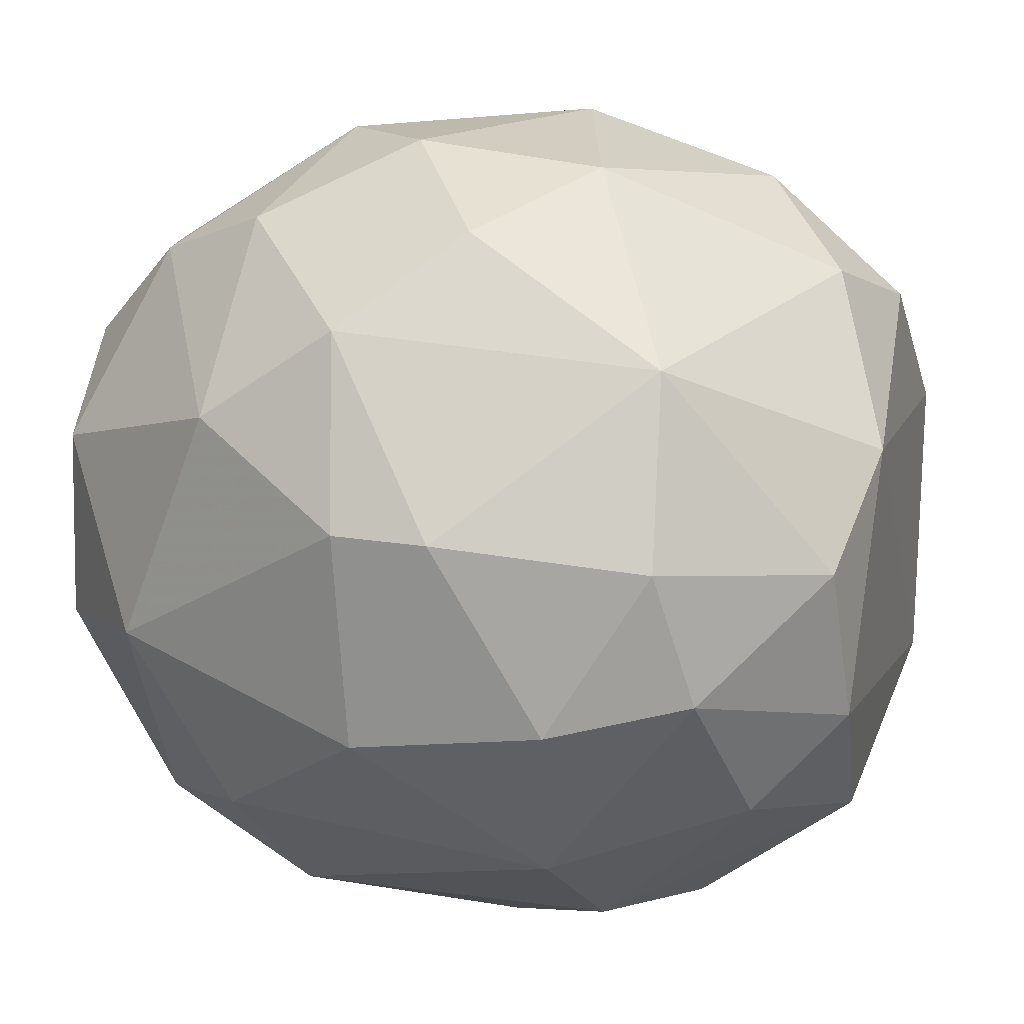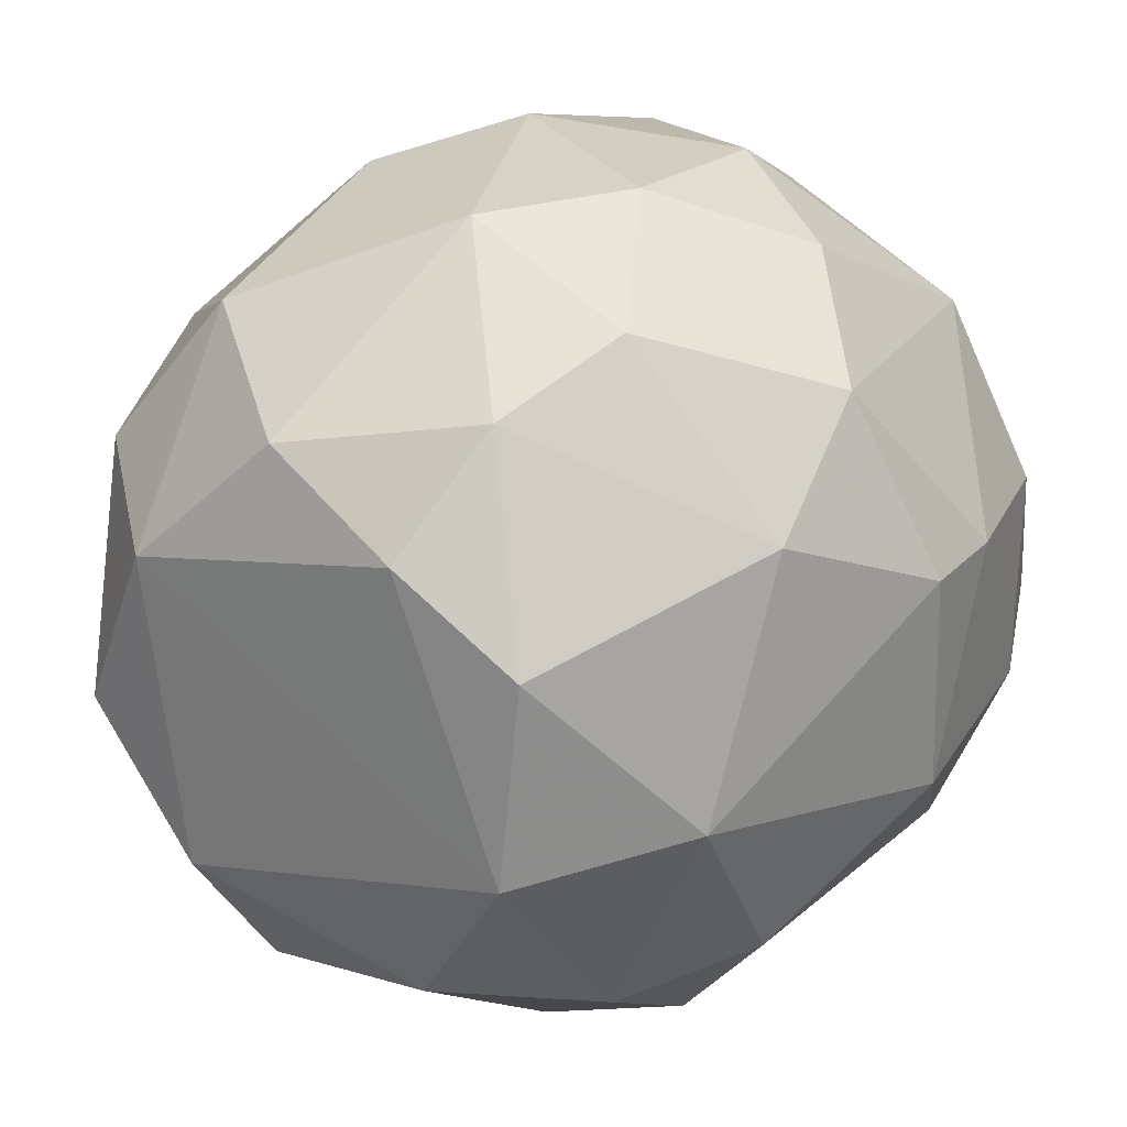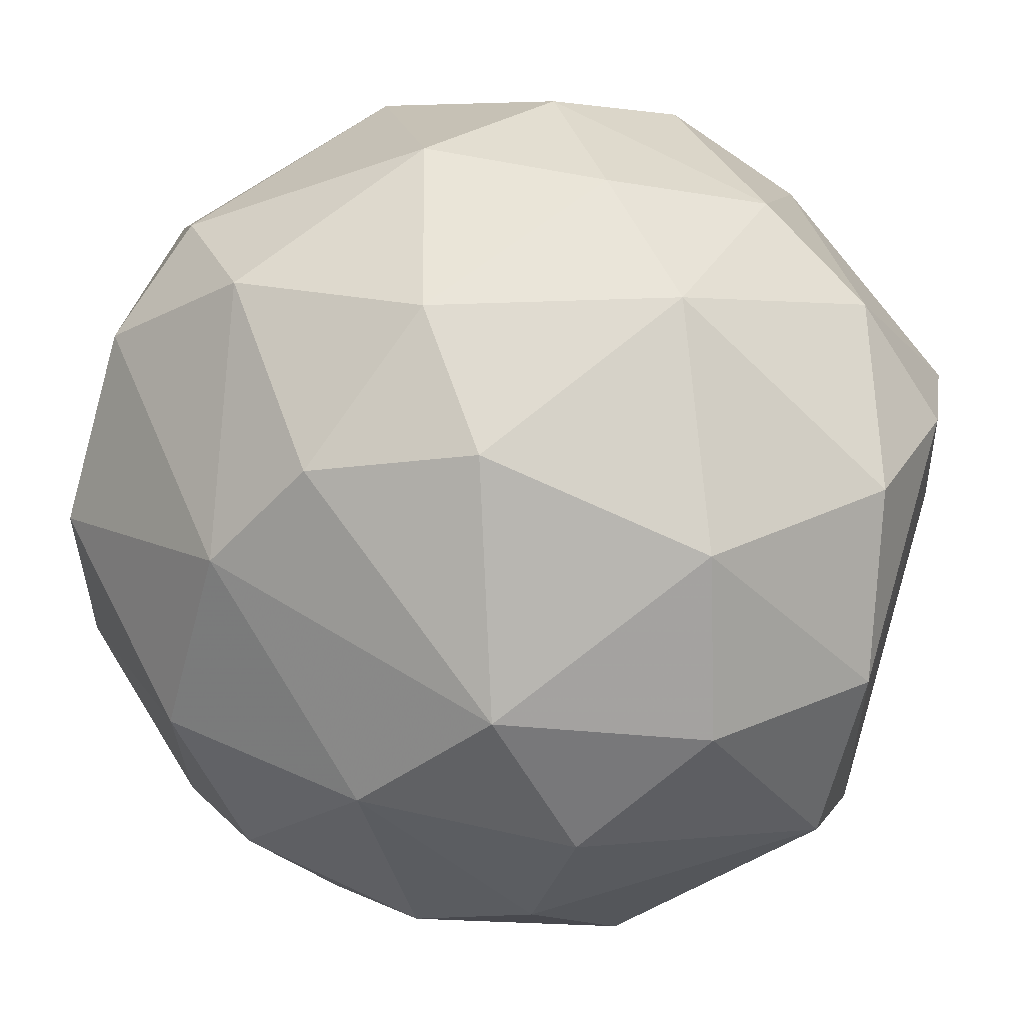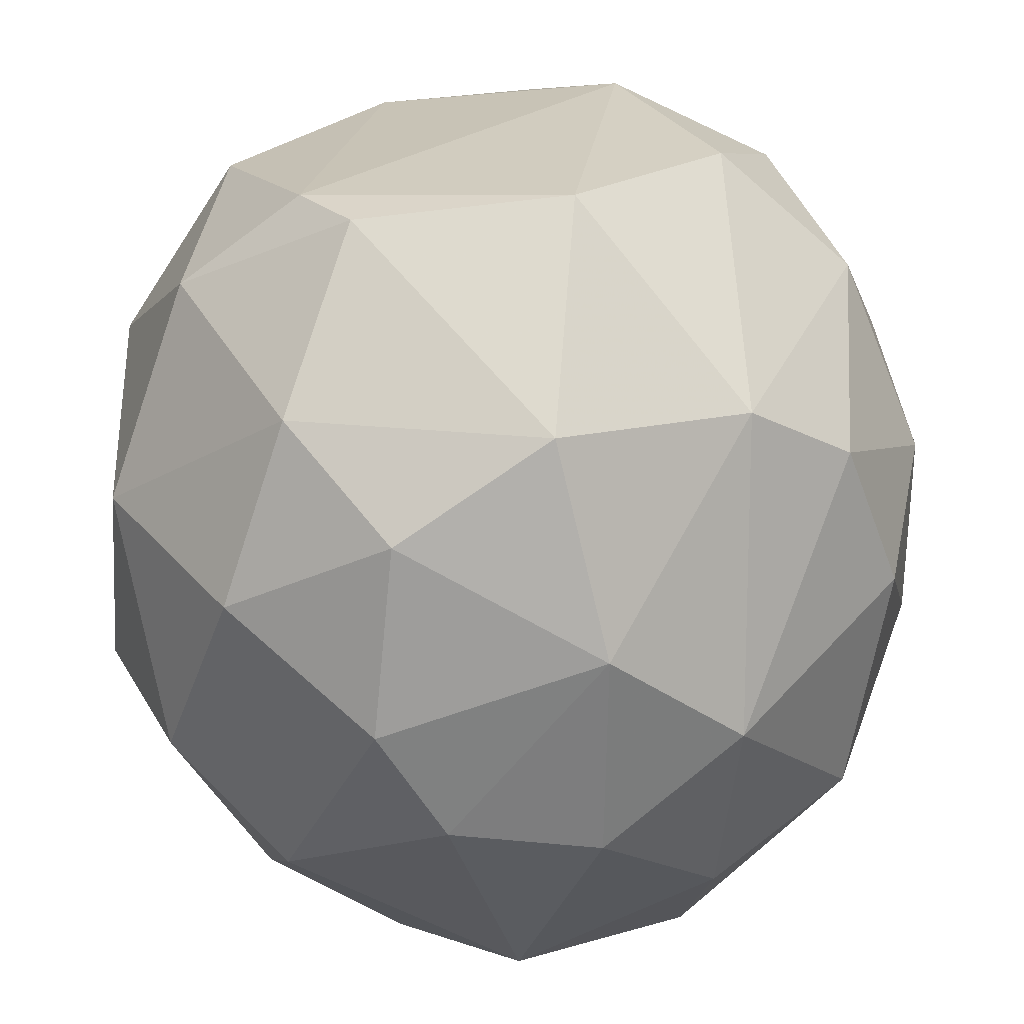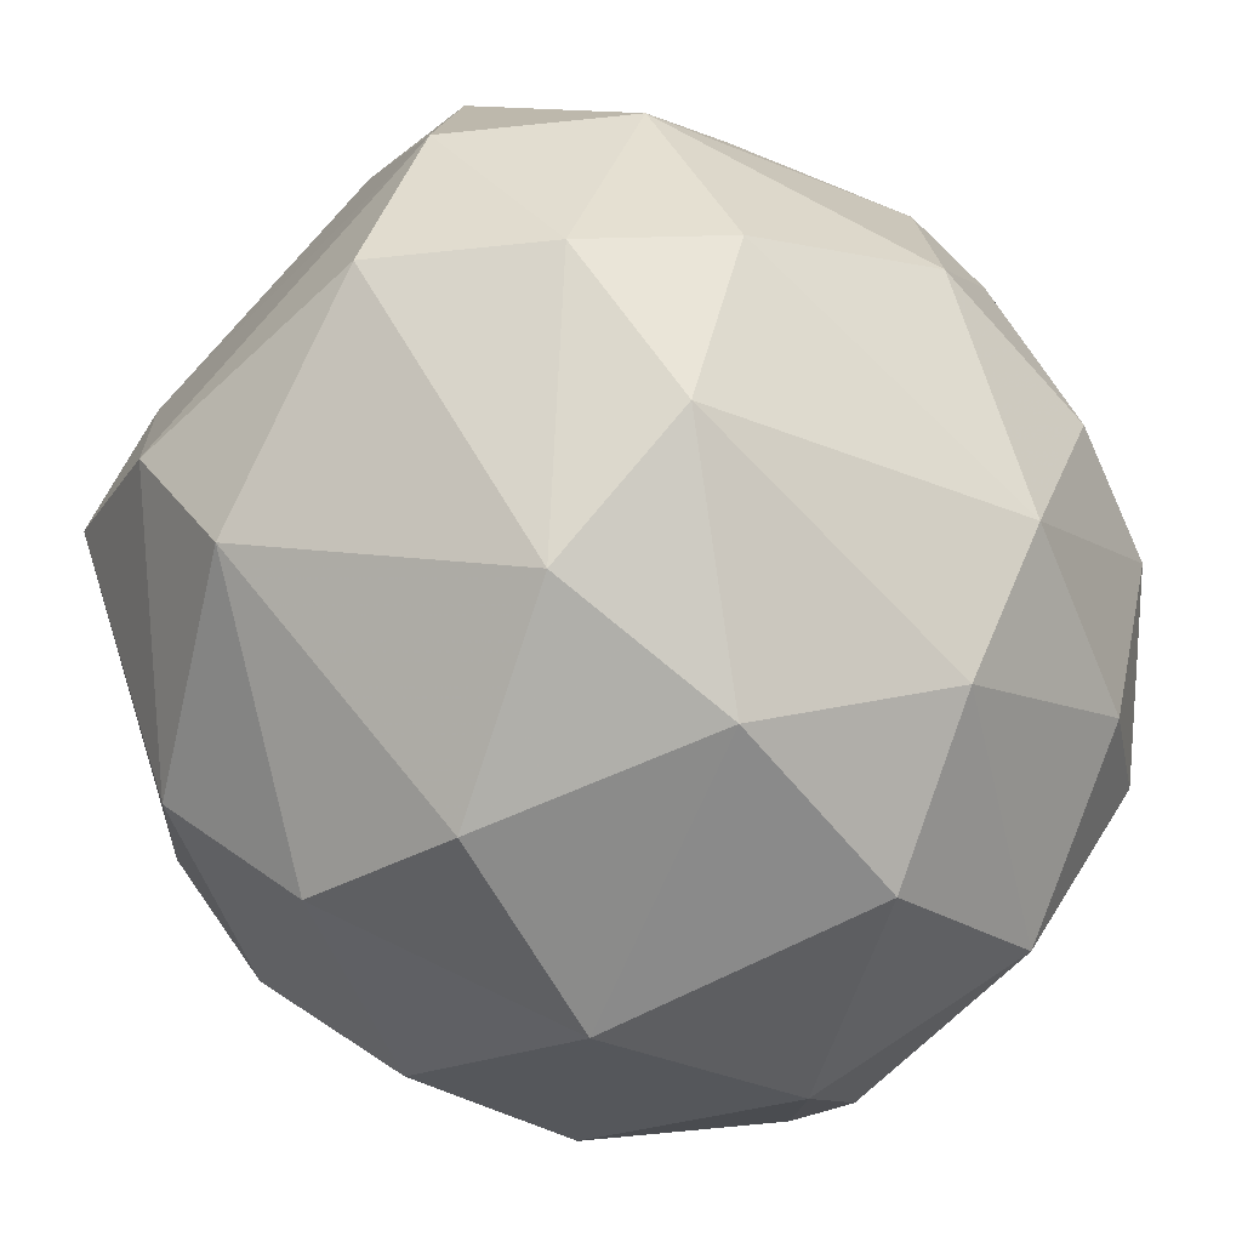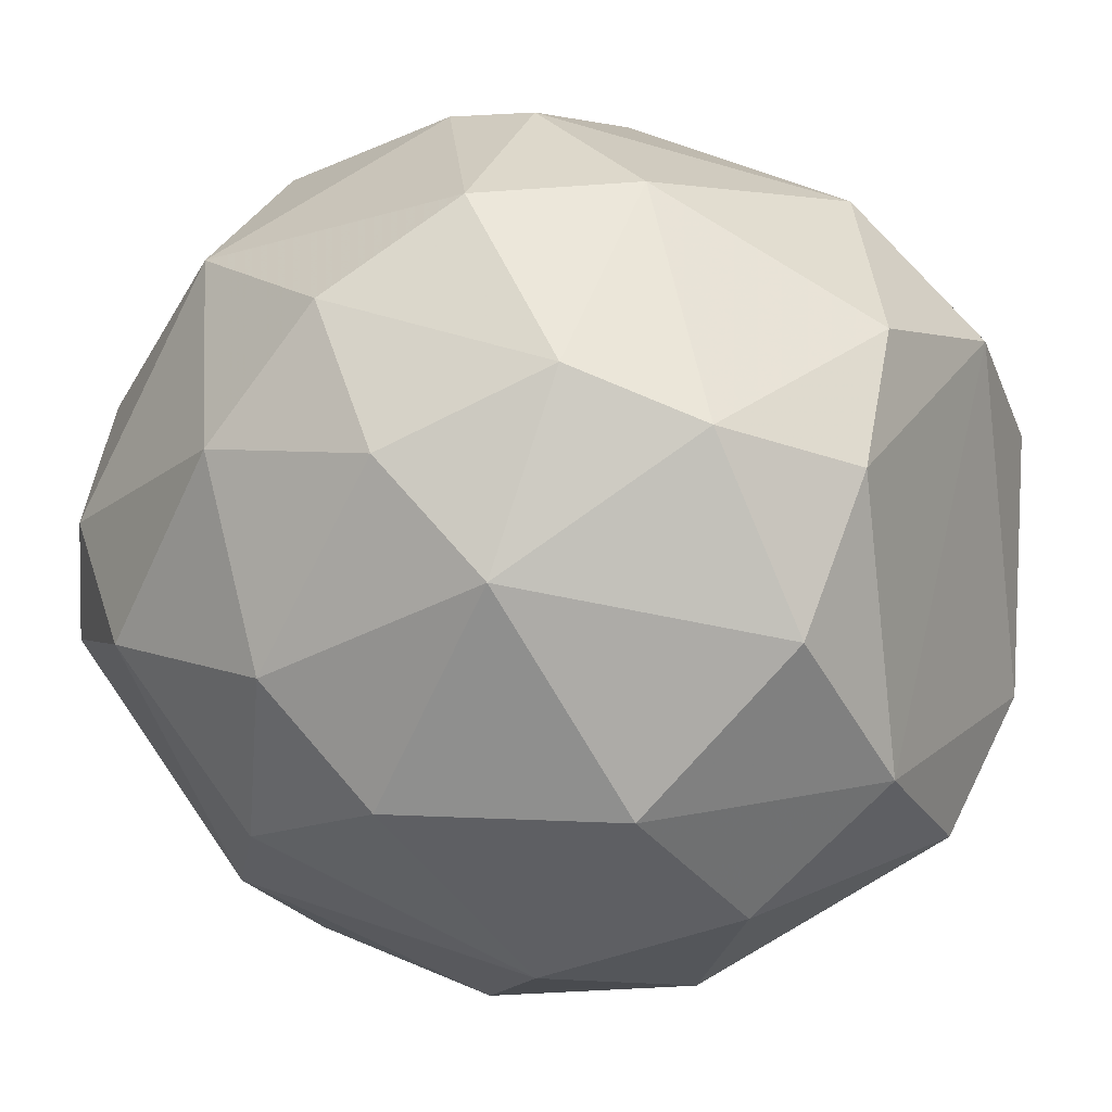
<metadata>
{"format":"obj","ext":"obj","renderer":"f3d","projection":"perspective","resolution":1024,"background":"white","views":[{"elev":20.0,"azim":17.0,"up":"+Y"},{"elev":26.7,"azim":-56.3,"up":"+Y"},{"elev":55.7,"azim":-162.5,"up":"+Y"},{"elev":-66.5,"azim":96.6,"up":"+Z"},{"elev":-73.7,"azim":-43.3,"up":"+Y"},{"elev":4.6,"azim":-150.8,"up":"+Z"}]}
</metadata>
<code>
v -0.3351 -0.1809 -0.9432
v 0.1224 0.277 0.9808
v -0.09177 0.2774 0.9824
v 0.09188 -0.9779 0.2154
v 0.9495 0.2464 -0.4887
v -0.8826 0.6102 -0.08996
v -0.9128 -0.5154 0.2749
v 0.1531 0.9812 -0.1823
v 0.9173 0.1543 0.582
v 0.7888 -0.6658 -0.302
v 0.3332 -0.5436 0.7889
v -0.2128 -0.8195 -0.6071
v -0.2133 0.4892 -0.8523
v -0.9151 -0.08958 -0.5783
v 0.09156 0.8554 0.5805
v 0.3668 -0.2122 -0.9466
v -0.9152 0.276 0.5197
v -0.4252 -0.484 0.7909
v 0.8214 0.7013 0.0923
v 0.9159 -0.5784 0.1842
v 0.4833 0.5755 -0.6937
v -0.4545 0.8197 0.4557
v -0.7617 -0.6991 -0.2426
v -0.5759 0.7289 -0.4534
v -0.3361 -0.9454 0.1844
v 0.3355 -0.8834 -0.4259
v 0.5444 0.6064 0.6664
v 0.6704 -0.0895 0.824
v 0.9491 -0.2432 -0.4885
v 0.55 -0.8846 0.154
v -0.6704 -0.08951 0.7937
v -0.3665 0.9488 0.03162
v -0.06112 -0.2124 0.9805
v 0.2126 -0.6057 -0.8189
v -0.4873 -0.5768 -0.7298
v -0.4541 0.4557 0.8186
v -0.6664 0.3955 -0.6957
v 0.5491 0.1541 -0.8835
v 0.9717 0.366 0.3351
v -0.3336 -0.7867 0.5471
v -0.9508 0.3083 -0.3976
v 0.6085 0.8535 -0.1509
v -0.06072 0.8834 -0.4548
v -0.1225 -0.9794 -0.2746
v 0.3043 0.9448 0.2749
v 0.06119 0.2157 -0.978
v 0.6057 -0.4221 -0.7559
v -0.9488 -0.1817 0.491
v -0.9475 -0.3956 -0.3045
v 0.7564 -0.4219 0.6063
v -0.1519 0.671 0.7924
v 0.3931 -0.7848 0.5154
v 0.917 0.5823 -0.1821
v -0.9476 0.4601 0.2458
v 0.9494 -0.2127 0.491
v -0.4262 0.1538 -0.912
v -0.1223 0.9813 0.2766
v -0.06116 -0.3045 -0.9789
v 0.9727 -0.363 -0.3331
v 0.3044 0.7931 -0.5468
v -0.6645 -0.5721 0.5751
v 0.5798 0.2152 0.8558
v 0.3658 -0.1506 0.9462
v -0.7275 0.6987 0.3345
f 54 17 64
f 7 23 25
f 10 20 30
f 4 26 30
f 26 10 30
f 24 6 32
f 2 3 33
f 18 11 33
f 3 31 33
f 31 18 33
f 26 12 34
f 14 1 35
f 12 23 35
f 34 12 35
f 31 3 36
f 17 31 36
f 24 13 37
f 21 5 38
f 5 29 38
f 27 9 39
f 19 27 39
f 11 18 40
f 25 4 40
f 6 24 41
f 37 14 41
f 24 37 41
f 13 24 43
f 32 8 43
f 24 32 43
f 23 12 44
f 4 25 44
f 25 23 44
f 26 4 44
f 12 26 44
f 15 27 45
f 27 19 45
f 42 8 45
f 19 42 45
f 13 21 46
f 38 16 46
f 21 38 46
f 10 26 47
f 29 10 47
f 34 16 47
f 26 34 47
f 16 38 47
f 38 29 47
f 31 17 48
f 48 41 49
f 23 7 49
f 14 35 49
f 35 23 49
f 41 14 49
f 7 48 49
f 28 11 50
f 3 2 51
f 15 22 51
f 2 27 51
f 27 15 51
f 36 3 51
f 22 36 51
f 4 30 52
f 30 20 52
f 40 4 52
f 11 40 52
f 20 50 52
f 50 11 52
f 5 21 53
f 39 5 53
f 19 39 53
f 42 19 53
f 21 42 53
f 6 41 54
f 48 17 54
f 41 48 54
f 9 28 55
f 39 9 55
f 50 20 55
f 28 50 55
f 1 14 56
f 37 13 56
f 14 37 56
f 46 1 56
f 13 46 56
f 22 15 57
f 8 32 57
f 32 22 57
f 15 45 57
f 45 8 57
f 16 34 58
f 35 1 58
f 34 35 58
f 1 46 58
f 46 16 58
f 20 10 59
f 29 5 59
f 10 29 59
f 5 39 59
f 55 20 59
f 39 55 59
f 21 13 60
f 8 42 60
f 42 21 60
f 43 8 60
f 13 43 60
f 7 25 61
f 18 31 61
f 40 18 61
f 25 40 61
f 48 7 61
f 31 48 61
f 27 2 62
f 9 27 62
f 28 9 62
f 28 62 63
f 11 28 63
f 2 33 63
f 33 11 63
f 62 2 63
f 32 6 64
f 22 32 64
f 36 22 64
f 17 36 64
f 6 54 64

</code>
